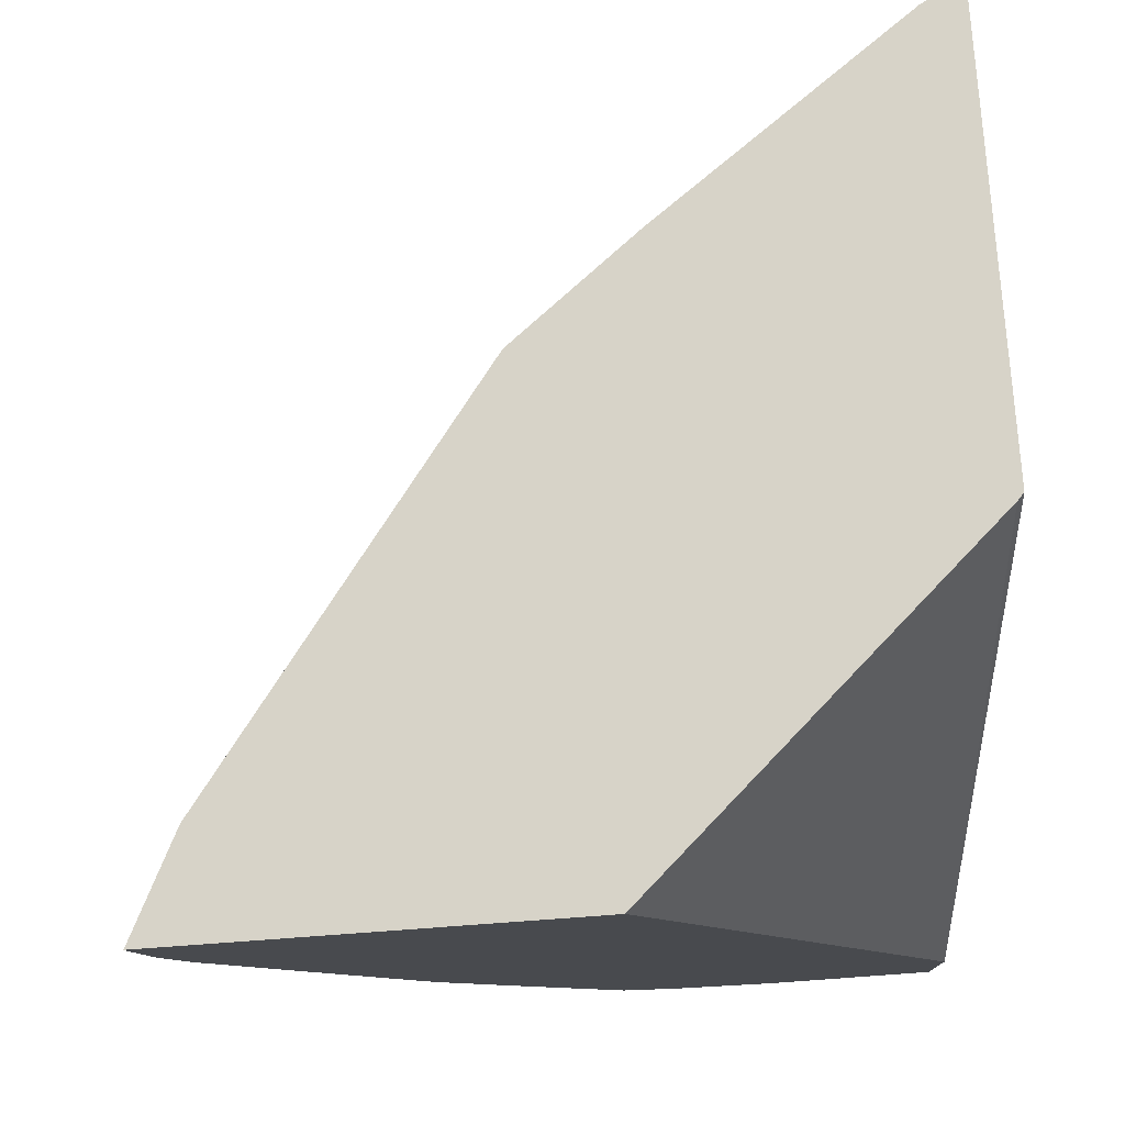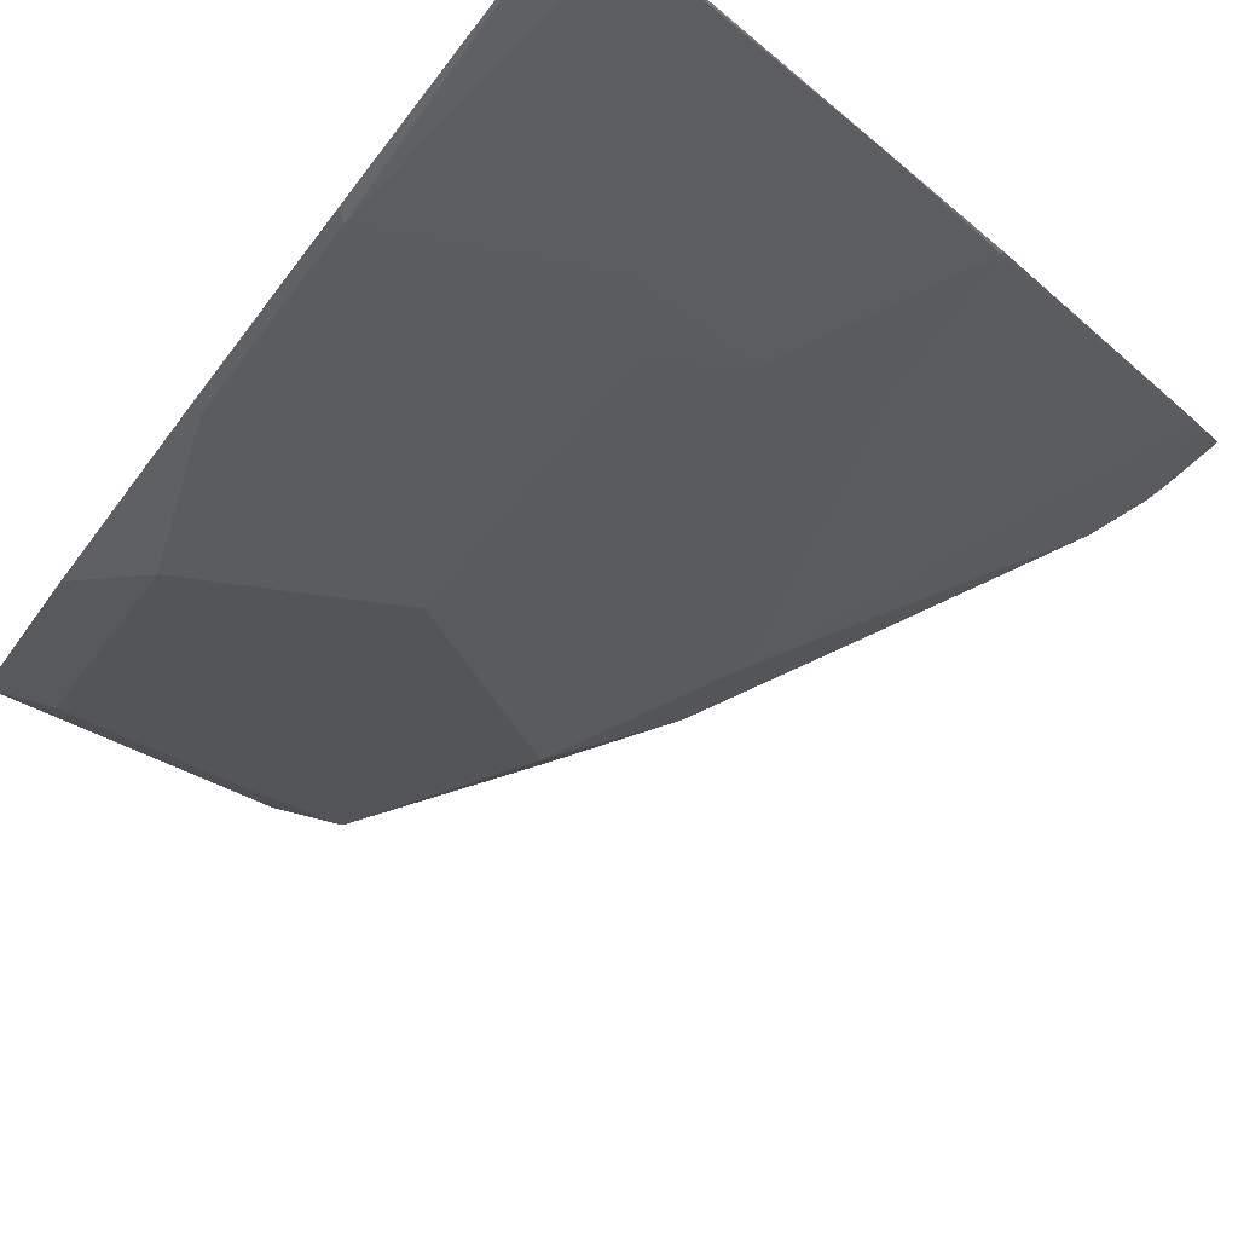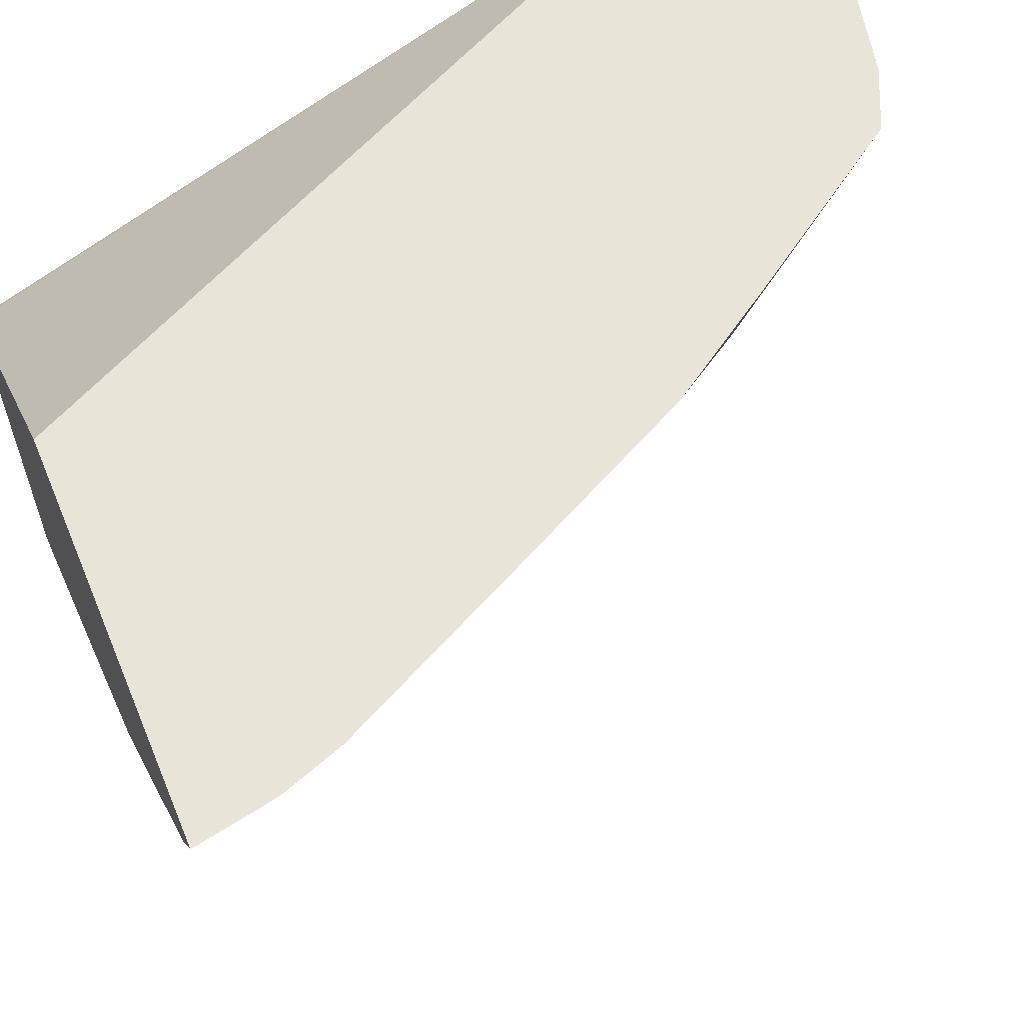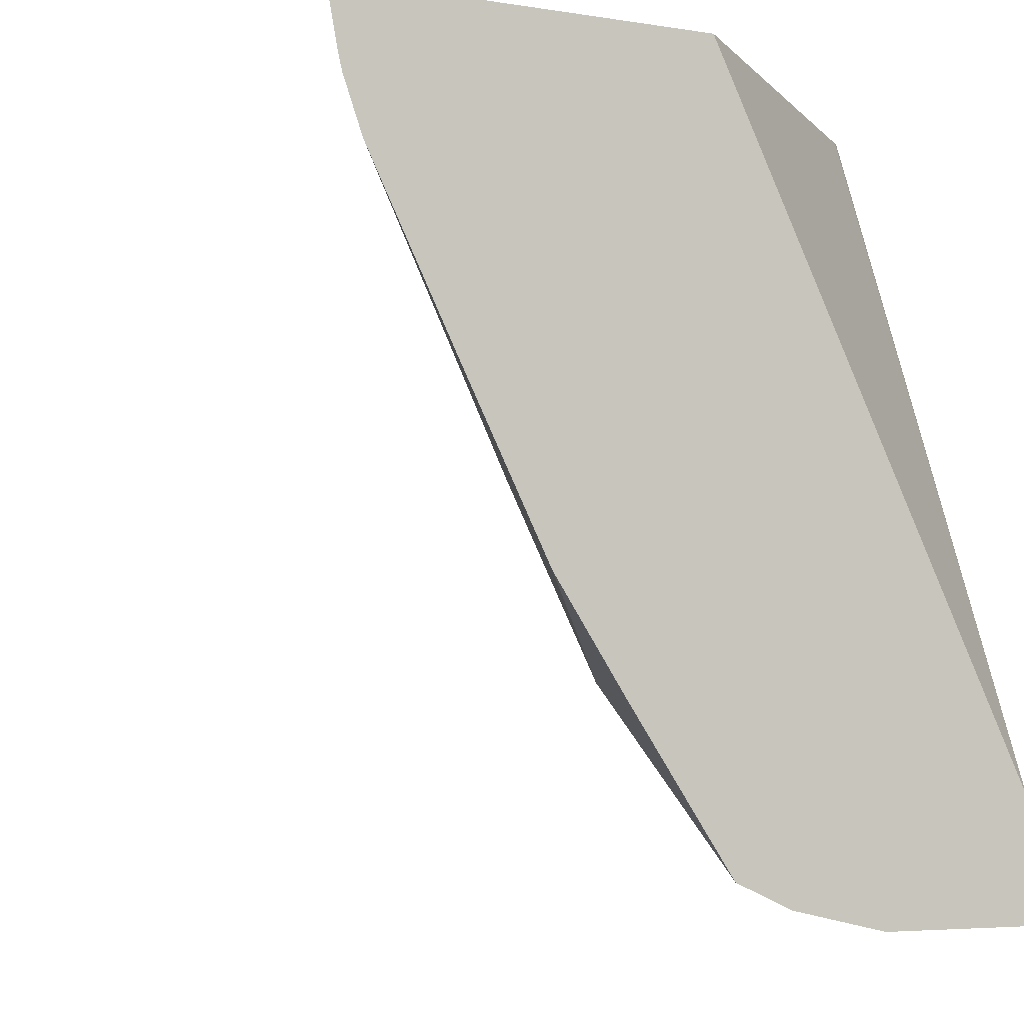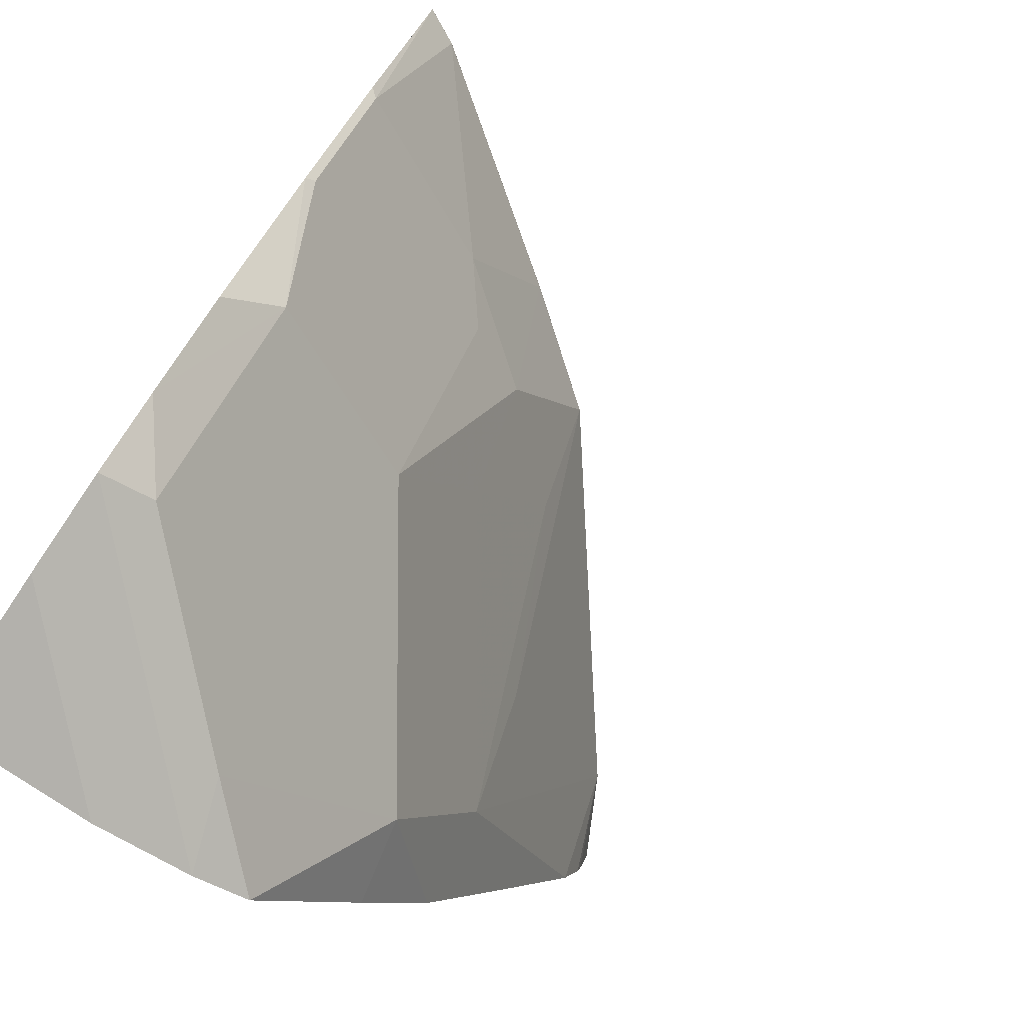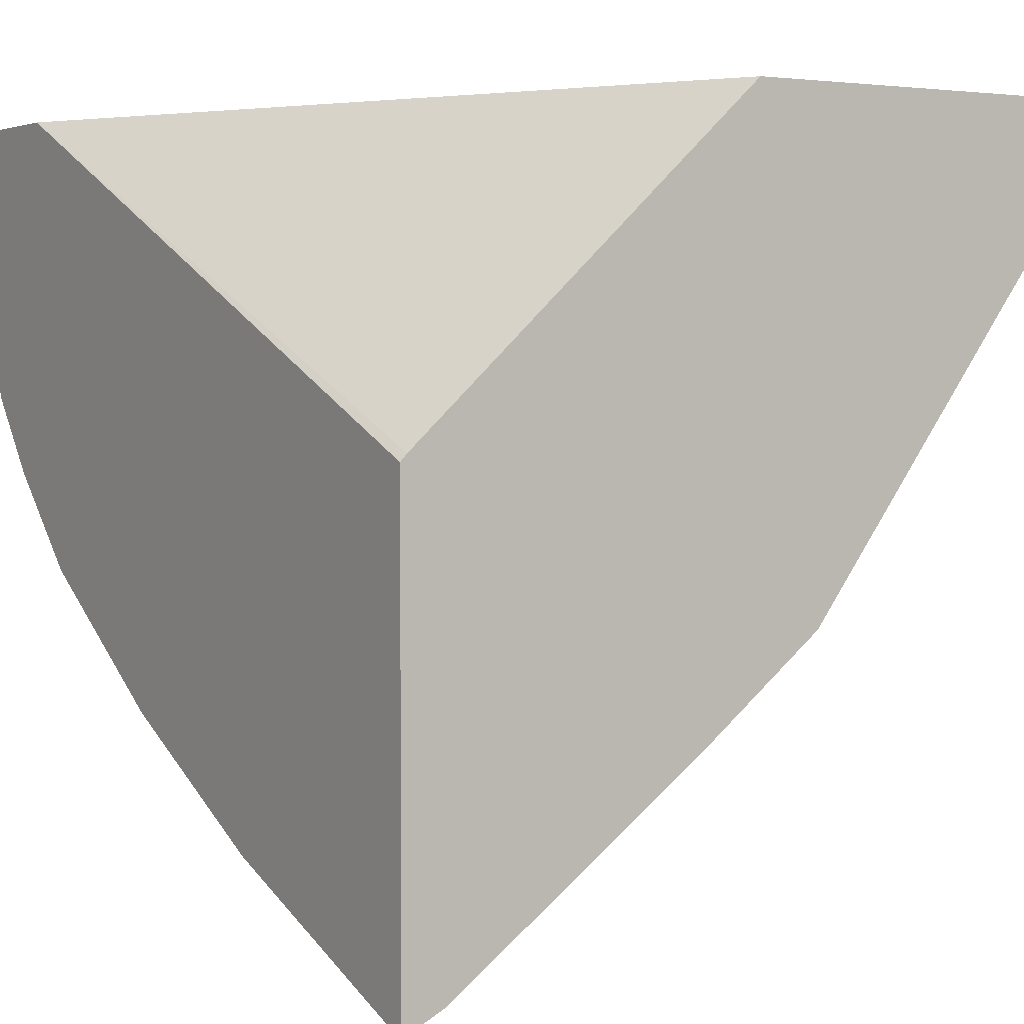
<metadata>
{"format":"obj","ext":"obj","renderer":"f3d","projection":"perspective","resolution":1024,"background":"white","views":[{"elev":76.7,"azim":-4.1,"up":"+Y"},{"elev":-79.9,"azim":141.4,"up":"+Z"},{"elev":61.3,"azim":-112.6,"up":"+Z"},{"elev":-5.3,"azim":-26.3,"up":"+Y"},{"elev":-79.0,"azim":146.2,"up":"+Y"},{"elev":3.0,"azim":147.5,"up":"+Z"}]}
</metadata>
<code>
v -0.5763 -0.4629 -0.4759
v -0.5006 -0.4629 -0.4759
v -0.5893 -0.4601 -0.4759
v -0.5472 -0.4629 -0.5051
v -0.5006 -0.4629 -0.5517
v -0.5006 -0.4064 -0.4759
v -0.6237 -0.4525 -0.4759
v -0.5472 -0.4525 -0.5524
v -0.5006 -0.4525 -0.599
v -0.5006 -0.08296 -0.619
v -0.5034 -0.08296 -0.6159
v -0.6582 -0.08296 -0.4759
v -0.6508 -0.4403 -0.4759
v -0.6103 -0.4419 -0.5156
v -0.5261 -0.4419 -0.5998
v -0.5006 -0.4254 -0.6336
v -0.5006 -0.08296 -0.823
v -0.8353 -0.08296 -0.4759
v -0.7017 -0.365 -0.4759
v -0.6944 -0.3577 -0.5156
v -0.6524 -0.3998 -0.5156
v -0.6524 -0.3577 -0.5577
v -0.5261 -0.3577 -0.6839
v -0.6103 -0.3157 -0.6419
v -0.5006 -0.3833 -0.6756
v -0.5186 -0.08296 -0.814
v -0.5006 -0.08419 -0.823
v -0.8351 -0.08296 -0.4764
v -0.8353 -0.08419 -0.4759
v -0.7356 -0.3137 -0.4759
v -0.7777 -0.2296 -0.4759
v -0.7365 -0.2735 -0.5156
v -0.6524 -0.2315 -0.6419
v -0.5261 -0.2315 -0.7471
v -0.5051 -0.2105 -0.7734
v -0.5051 -0.2946 -0.7313
v -0.5006 -0.2991 -0.7301
v -0.5893 -0.2526 -0.6892
v -0.6454 -0.1684 -0.6874
v -0.6103 -0.1894 -0.705
v -0.5191 -0.08296 -0.8137
v -0.5191 -0.08419 -0.8137
v -0.5006 -0.2059 -0.7768
v -0.8137 -0.08419 -0.5191
v -0.8137 -0.08296 -0.5191
v -0.8301 -0.1121 -0.4759
v -0.8191 -0.1457 -0.4759
v -0.7295 -0.2105 -0.5612
v -0.6944 -0.1473 -0.6419
v -0.5893 -0.1684 -0.7313
v -0.5006 -0.2105 -0.7745
v -0.5006 -0.2946 -0.7324
v -0.6874 -0.08419 -0.6874
v -0.6314 -0.08419 -0.7313
v -0.6318 -0.08296 -0.7312
v -0.813 -0.08296 -0.5201
v -0.8282 -0.1201 -0.4759
v -0.6874 -0.08296 -0.6874
f 26 27 42
f 32 47 44
f 24 39 40
f 24 40 38
f 26 42 41
f 31 47 32
f 27 35 42
f 28 44 29
f 28 45 44
f 29 44 46
f 24 33 39
f 27 43 35
f 24 38 34
f 20 24 22
f 23 36 37
f 23 35 36
f 23 34 35
f 23 24 34
f 20 33 24
f 20 32 33
f 20 31 32
f 20 30 31
f 20 22 21
f 19 30 20
f 18 28 29
f 23 37 25
f 32 44 48
f 17 27 26
f 32 49 33
f 53 58 55
f 53 56 58
f 48 53 49
f 44 57 46
f 44 47 57
f 44 53 48
f 44 56 53
f 44 45 56
f 42 50 54
f 42 54 55
f 41 42 55
f 39 50 40
f 39 54 50
f 39 53 54
f 36 52 37
f 35 52 36
f 35 51 52
f 35 43 51
f 35 50 42
f 34 50 35
f 53 55 54
f 34 40 50
f 34 38 40
f 33 53 39
f 33 49 53
f 32 48 49
f 16 23 25
f 2 37 52
f 15 22 24
f 2 27 17
f 2 43 27
f 2 51 43
f 2 52 51
f 2 25 37
f 2 16 25
f 2 9 16
f 2 5 9
f 1 5 2
f 1 4 5
f 1 3 4
f 2 17 10
f 1 7 3
f 1 19 13
f 1 30 19
f 1 31 30
f 1 47 31
f 1 57 47
f 1 46 57
f 1 29 46
f 1 18 29
f 1 6 12
f 1 2 6
f 15 24 23
f 1 13 7
f 2 10 6
f 1 12 18
f 3 8 9
f 3 7 8
f 15 23 16
f 14 22 15
f 13 21 14
f 13 20 21
f 13 19 20
f 10 12 11
f 10 18 12
f 10 28 18
f 10 45 28
f 10 56 45
f 10 58 56
f 14 21 22
f 10 41 55
f 10 55 58
f 3 5 4
f 6 11 12
f 7 13 14
f 7 14 15
f 6 10 11
f 8 15 9
f 9 15 16
f 10 17 26
f 10 26 41
f 7 15 8
f 3 9 5

</code>
